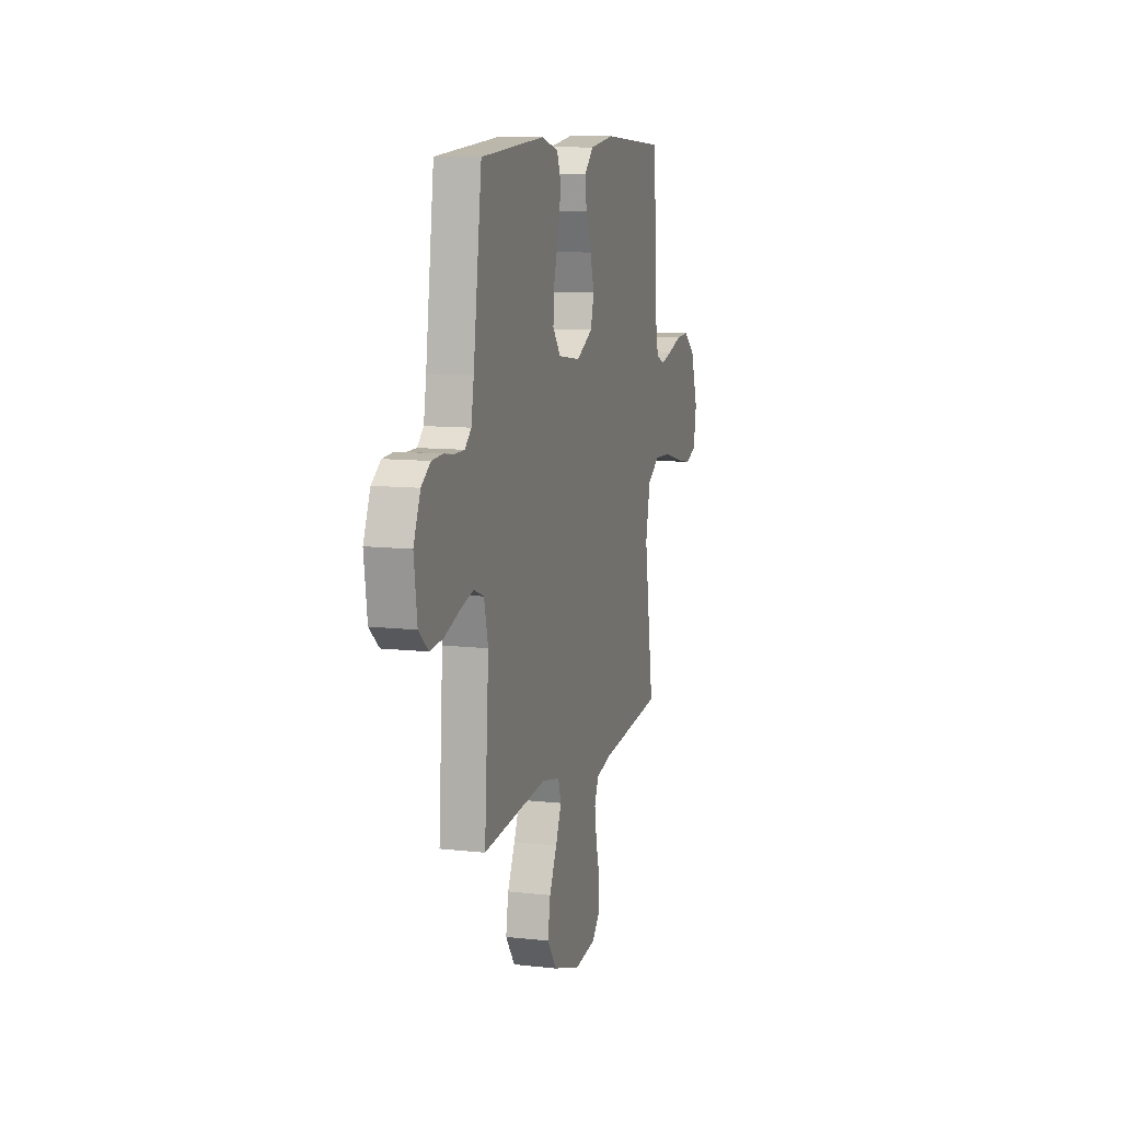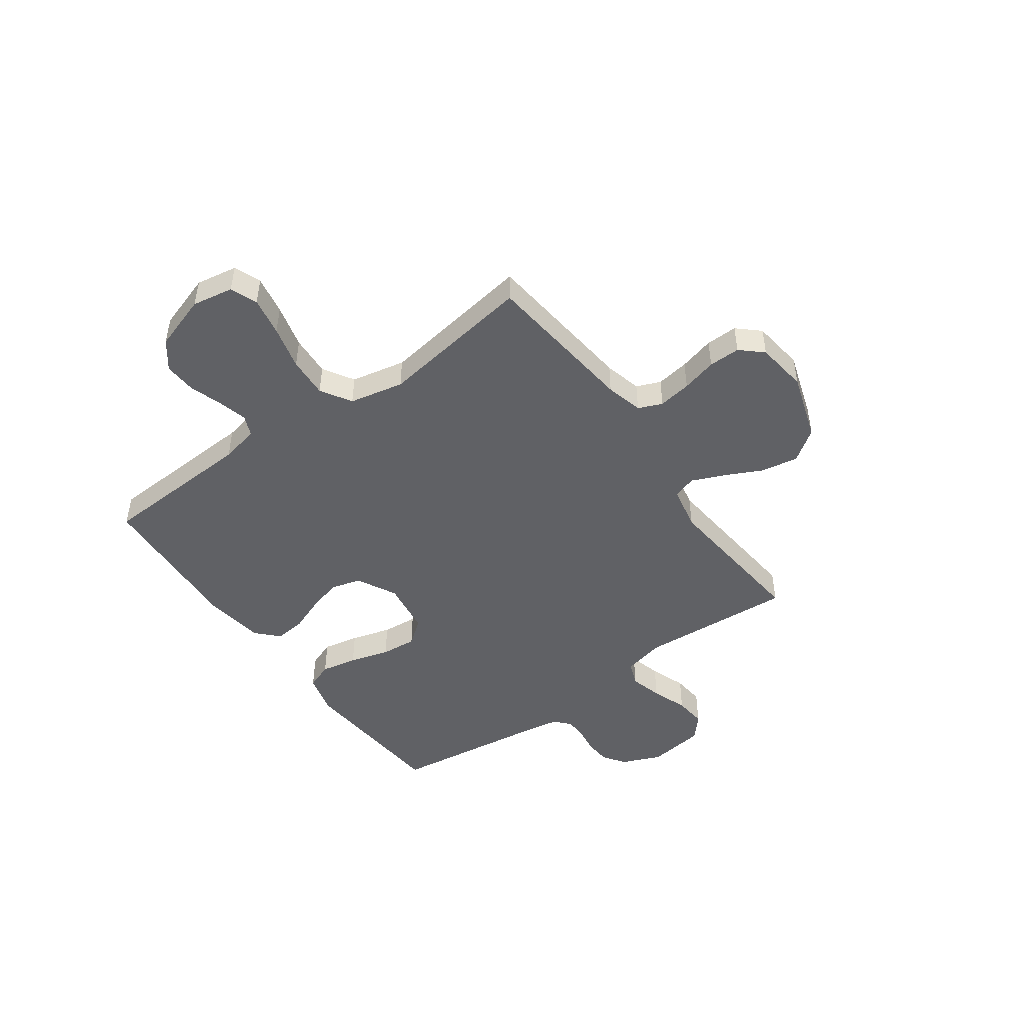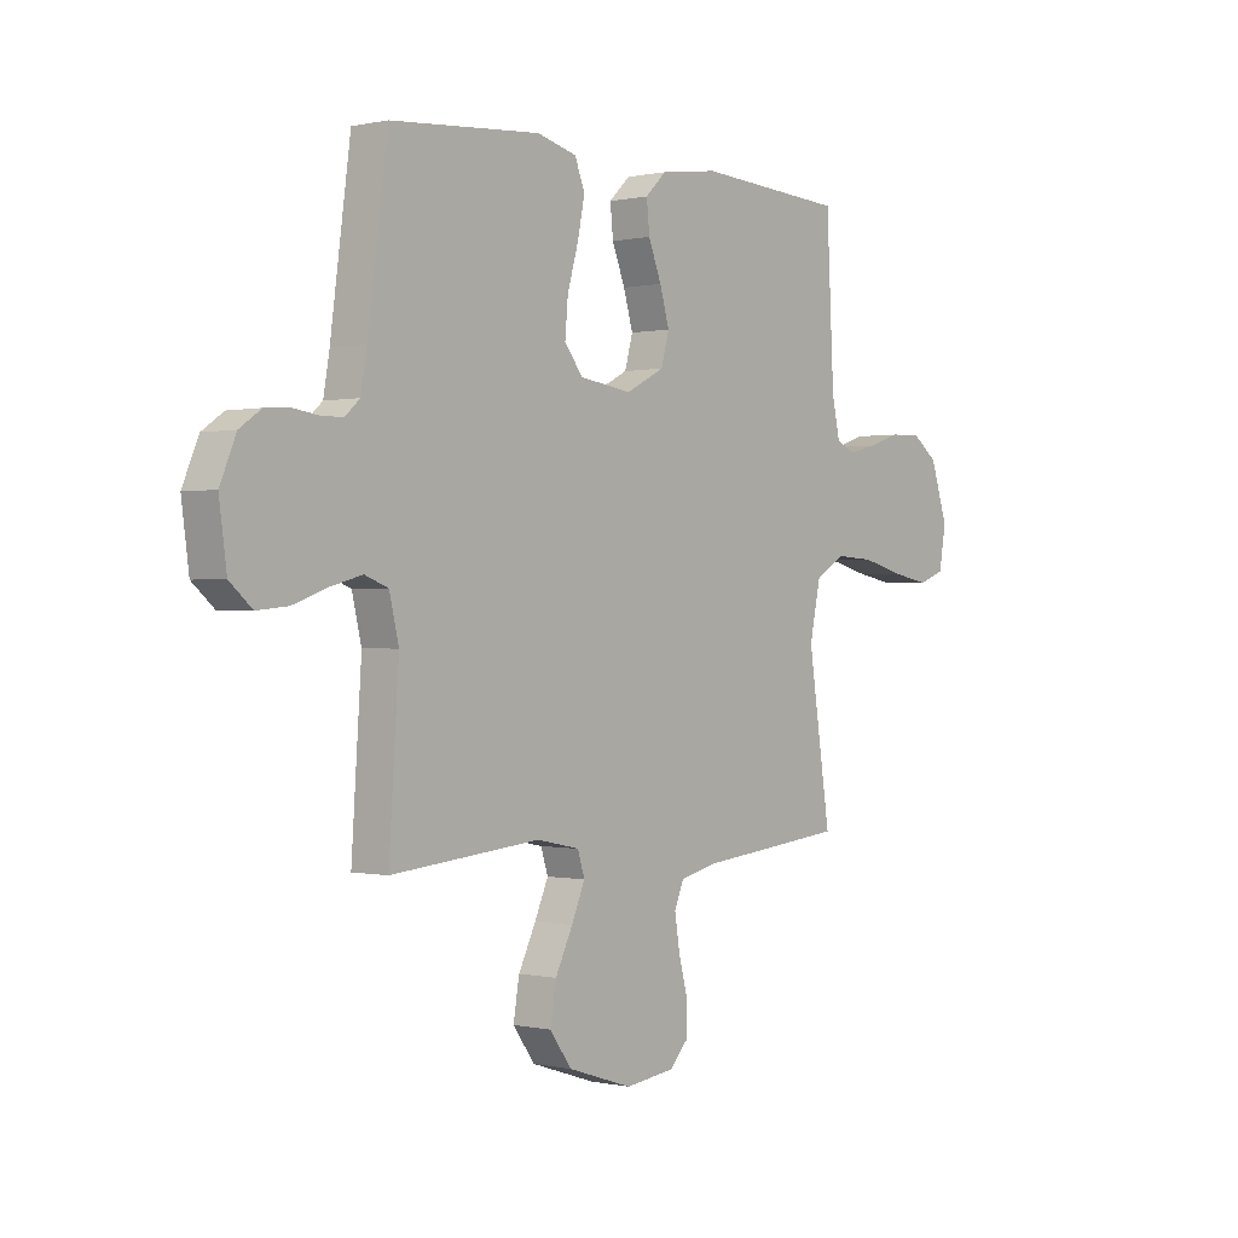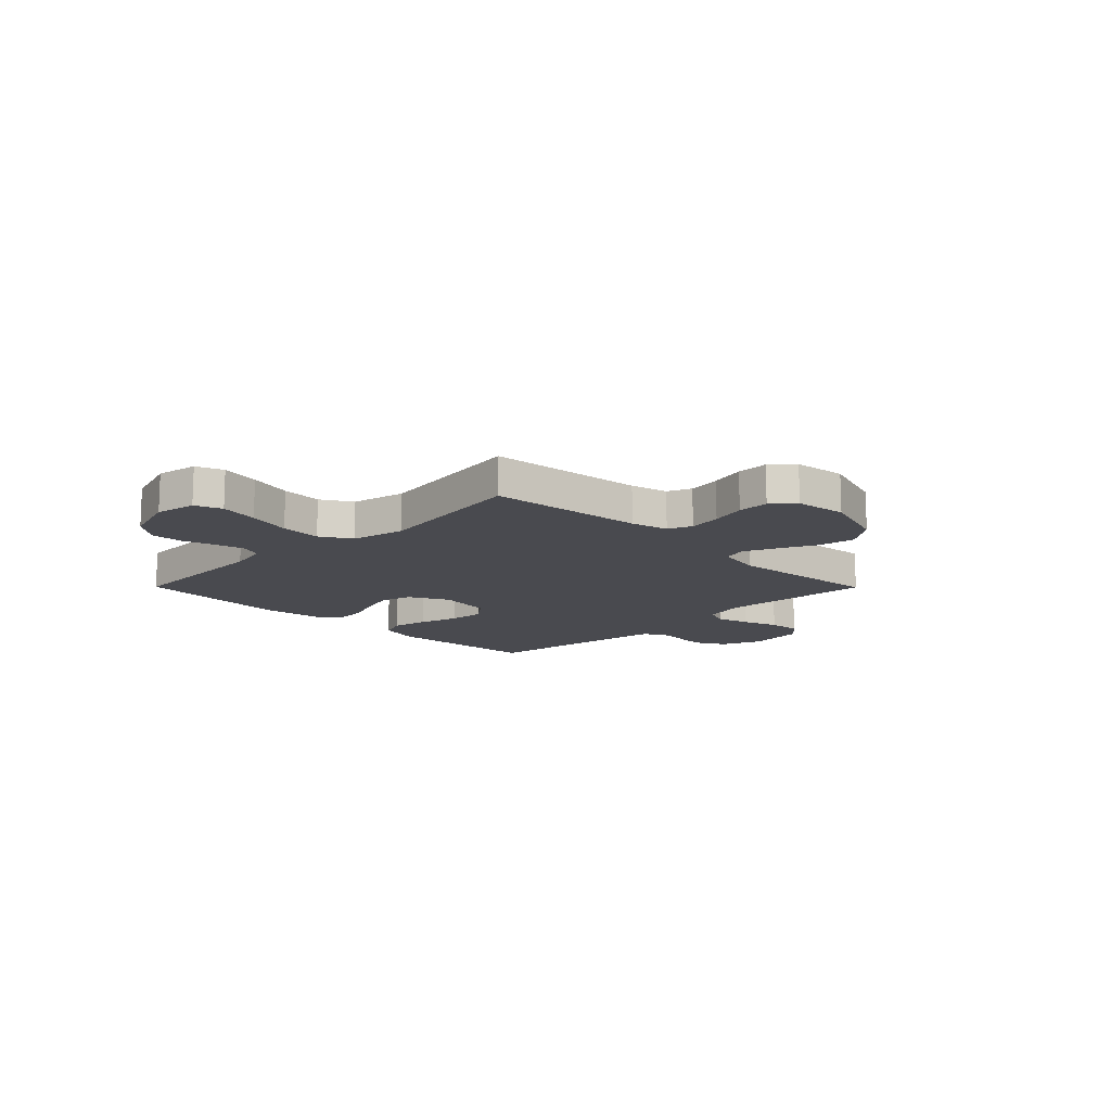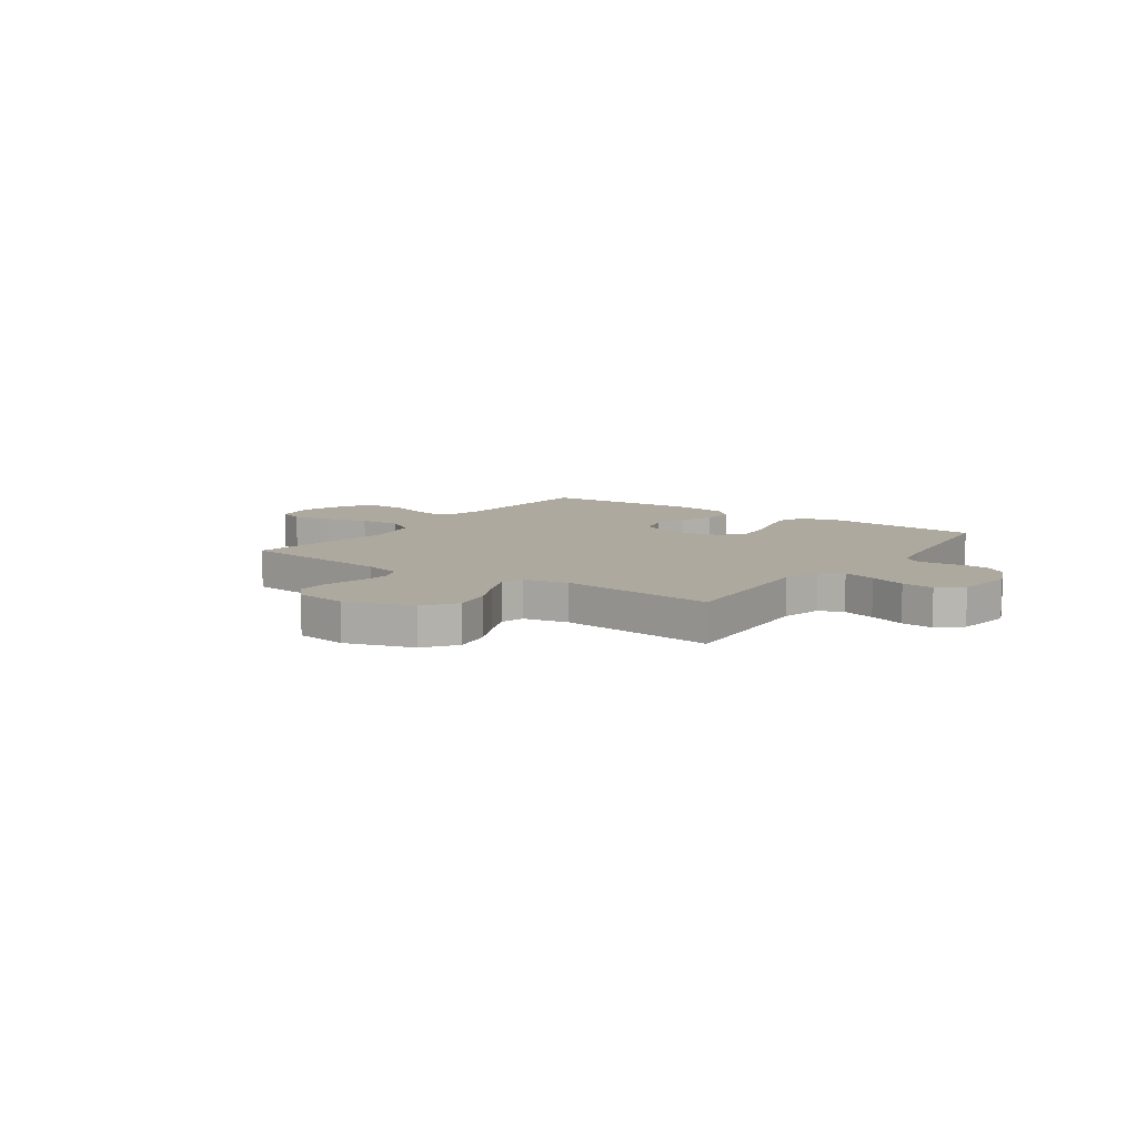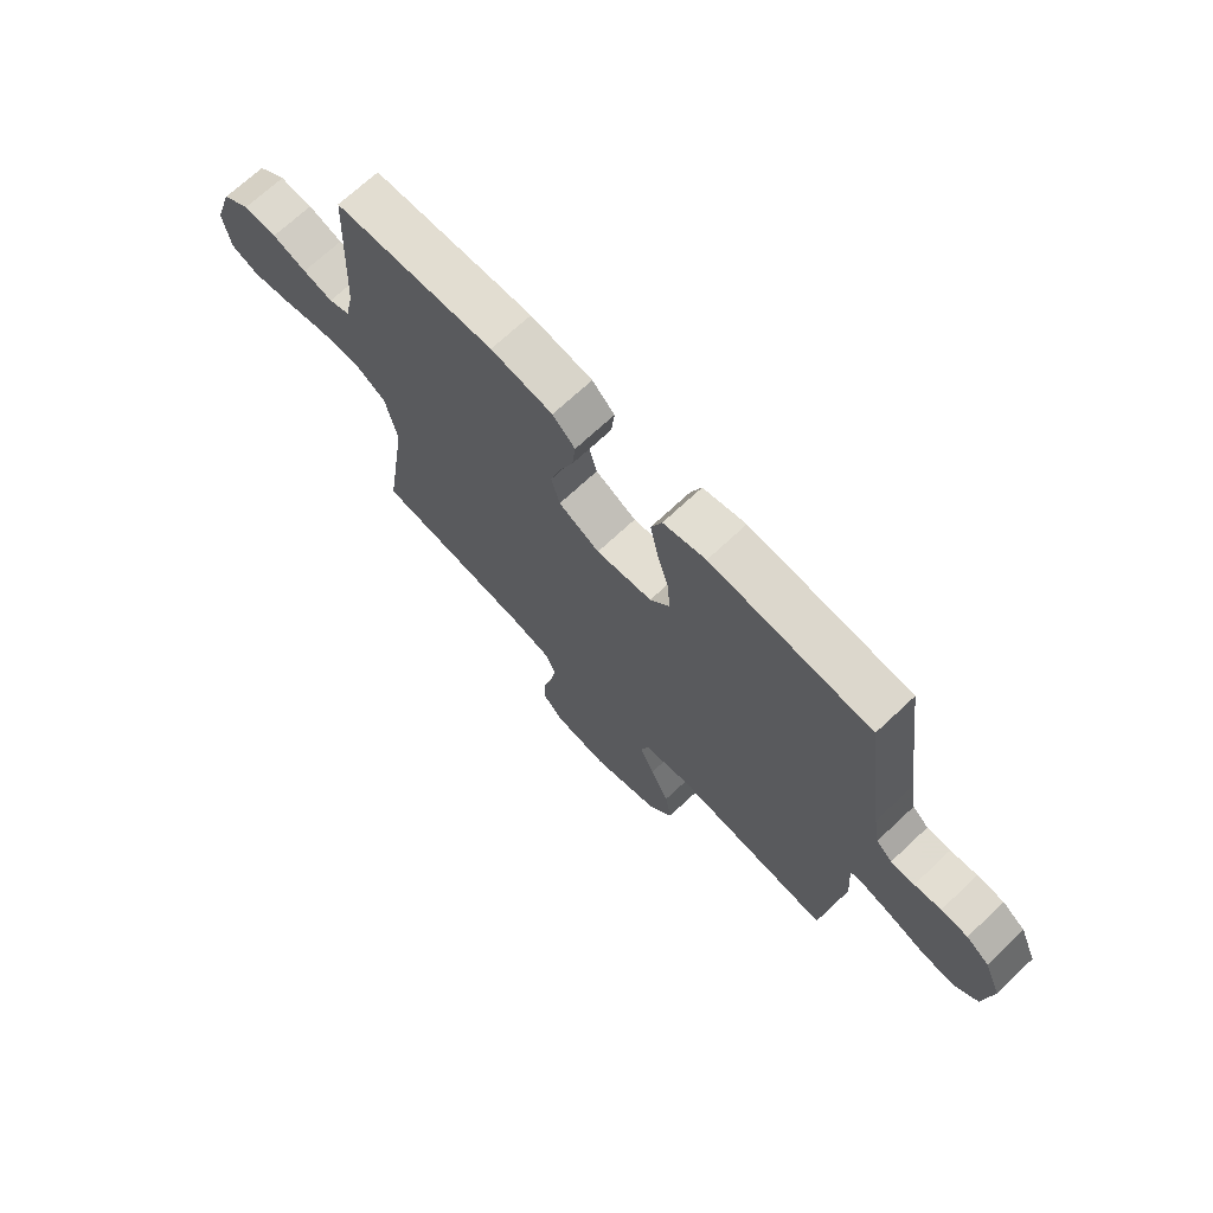
<metadata>
{"format":"obj","ext":"obj","renderer":"f3d","projection":"perspective","resolution":1024,"background":"white","views":[{"elev":10.3,"azim":-74.0,"up":"+Z"},{"elev":-47.5,"azim":125.7,"up":"+Y"},{"elev":0.0,"azim":-50.3,"up":"+Z"},{"elev":-13.5,"azim":134.8,"up":"+Y"},{"elev":9.0,"azim":-144.8,"up":"+Y"},{"elev":70.2,"azim":-133.2,"up":"+Z"}]}
</metadata>
<code>
v -0.5 0.07 -0.5
v -0.48 0.07 -0.2
v -0.499 0.07 -0.12
v -0.546 0.07 -0.102
v -0.609 0.07 -0.119
v -0.679 0.07 -0.144
v -0.741 0.07 -0.15
v -0.786 0.07 -0.111
v -0.801 0.07 0
v -0.769 0.07 0.076
v -0.726 0.07 0.106
v -0.676 0.07 0.109
v -0.626 0.07 0.102
v -0.582 0.07 0.102
v -0.552 0.07 0.129
v -0.54 0.07 0.2
v -0.5 0.07 0.5
v -0.2 0.07 0.523
v -0.12 0.07 0.502
v -0.1 0.07 0.45
v -0.114 0.07 0.38
v -0.136 0.07 0.303
v -0.142 0.07 0.234
v -0.105 0.07 0.186
v 0 0.07 0.171
v 0.077 0.07 0.211
v 0.093 0.07 0.27
v 0.074 0.07 0.336
v 0.048 0.07 0.403
v 0.042 0.07 0.462
v 0.084 0.07 0.503
v 0.2 0.07 0.519
v 0.5 0.07 0.5
v 0.515 0.07 0.2
v 0.531 0.07 0.126
v 0.571 0.07 0.109
v 0.627 0.07 0.123
v 0.691 0.07 0.144
v 0.753 0.07 0.147
v 0.806 0.07 0.107
v 0.841 0.07 0
v 0.827 0.07 -0.08
v 0.775 0.07 -0.1
v 0.7 0.07 -0.086
v 0.615 0.07 -0.064
v 0.536 0.07 -0.059
v 0.477 0.07 -0.095
v 0.455 0.07 -0.2
v 0.5 0.07 -0.5
v 0.2 0.07 -0.532
v 0.128 0.07 -0.55
v 0.109 0.07 -0.596
v 0.119 0.07 -0.66
v 0.137 0.07 -0.728
v 0.138 0.07 -0.789
v 0.1 0.07 -0.831
v 0 0.07 -0.844
v -0.13 0.07 -0.802
v -0.174 0.07 -0.741
v -0.162 0.07 -0.669
v -0.127 0.07 -0.597
v -0.1 0.07 -0.534
v -0.114 0.07 -0.489
v -0.2 0.07 -0.471
v -0.5 0 -0.5
v -0.48 0 -0.2
v -0.499 0 -0.12
v -0.546 0 -0.102
v -0.609 0 -0.119
v -0.679 0 -0.144
v -0.741 0 -0.15
v -0.786 0 -0.111
v -0.801 0 0
v -0.769 0 0.076
v -0.726 0 0.106
v -0.676 0 0.109
v -0.626 0 0.102
v -0.582 0 0.102
v -0.552 0 0.129
v -0.54 0 0.2
v -0.5 0 0.5
v -0.2 0 0.523
v -0.12 0 0.502
v -0.1 0 0.45
v -0.114 0 0.38
v -0.136 0 0.303
v -0.142 0 0.234
v -0.105 0 0.186
v 0 0 0.171
v 0.077 0 0.211
v 0.093 0 0.27
v 0.074 0 0.336
v 0.048 0 0.403
v 0.042 0 0.462
v 0.084 0 0.503
v 0.2 0 0.519
v 0.5 0 0.5
v 0.515 0 0.2
v 0.531 0 0.126
v 0.571 0 0.109
v 0.627 0 0.123
v 0.691 0 0.144
v 0.753 0 0.147
v 0.806 0 0.107
v 0.841 0 0
v 0.827 0 -0.08
v 0.775 0 -0.1
v 0.7 0 -0.086
v 0.615 0 -0.064
v 0.536 0 -0.059
v 0.477 0 -0.095
v 0.455 0 -0.2
v 0.5 0 -0.5
v 0.2 0 -0.532
v 0.128 0 -0.55
v 0.109 0 -0.596
v 0.119 0 -0.66
v 0.137 0 -0.728
v 0.138 0 -0.789
v 0.1 0 -0.831
v 0 0 -0.844
v -0.13 0 -0.802
v -0.174 0 -0.741
v -0.162 0 -0.669
v -0.127 0 -0.597
v -0.1 0 -0.534
v -0.114 0 -0.489
v -0.2 0 -0.471
f 58 59 60 61
f 58 61 62
f 57 58 62
f 56 57 62 63
f 53 54 55 56
f 52 53 56 63
f 48 49 50
f 47 48 50 51
f 42 43 44 45
f 40 41 42 45
f 40 45 46
f 37 38 39 40
f 36 37 40 46
f 35 36 46 47
f 31 32 33 34
f 28 29 30 31
f 27 28 31 34
f 26 27 34 35
f 19 20 21 22
f 19 22 23
f 16 17 18 19
f 15 16 19 23
f 14 15 23 24
f 10 11 12 13
f 10 13 14
f 9 10 14
f 5 6 7 8
f 4 5 8 9
f 3 4 9 14
f 64 1 2
f 63 64 2 3
f 51 52 63 3
f 25 26 35 47
f 24 25 47 51
f 3 14 24 51
f 125 124 123 122
f 126 125 122
f 126 122 121
f 127 126 121 120
f 120 119 118 117
f 127 120 117 116
f 114 113 112
f 115 114 112 111
f 109 108 107 106
f 109 106 105 104
f 110 109 104
f 104 103 102 101
f 110 104 101 100
f 111 110 100 99
f 98 97 96 95
f 95 94 93 92
f 98 95 92 91
f 99 98 91 90
f 86 85 84 83
f 87 86 83
f 83 82 81 80
f 87 83 80 79
f 88 87 79 78
f 77 76 75 74
f 78 77 74
f 78 74 73
f 72 71 70 69
f 73 72 69 68
f 78 73 68 67
f 66 65 128
f 67 66 128 127
f 67 127 116 115
f 111 99 90 89
f 115 111 89 88
f 115 88 78 67
f 1 65 66 2
f 2 66 67 3
f 3 67 68 4
f 4 68 69 5
f 5 69 70 6
f 6 70 71 7
f 7 71 72 8
f 8 72 73 9
f 9 73 74 10
f 10 74 75 11
f 11 75 76 12
f 12 76 77 13
f 13 77 78 14
f 14 78 79 15
f 15 79 80 16
f 16 80 81 17
f 17 81 82 18
f 18 82 83 19
f 19 83 84 20
f 20 84 85 21
f 21 85 86 22
f 22 86 87 23
f 23 87 88 24
f 24 88 89 25
f 25 89 90 26
f 26 90 91 27
f 27 91 92 28
f 28 92 93 29
f 29 93 94 30
f 30 94 95 31
f 31 95 96 32
f 32 96 97 33
f 33 97 98 34
f 34 98 99 35
f 35 99 100 36
f 36 100 101 37
f 37 101 102 38
f 38 102 103 39
f 39 103 104 40
f 40 104 105 41
f 41 105 106 42
f 42 106 107 43
f 43 107 108 44
f 44 108 109 45
f 45 109 110 46
f 46 110 111 47
f 47 111 112 48
f 48 112 113 49
f 49 113 114 50
f 50 114 115 51
f 51 115 116 52
f 52 116 117 53
f 53 117 118 54
f 54 118 119 55
f 55 119 120 56
f 56 120 121 57
f 57 121 122 58
f 58 122 123 59
f 59 123 124 60
f 60 124 125 61
f 61 125 126 62
f 62 126 127 63
f 63 127 128 64
f 64 128 65 1

</code>
